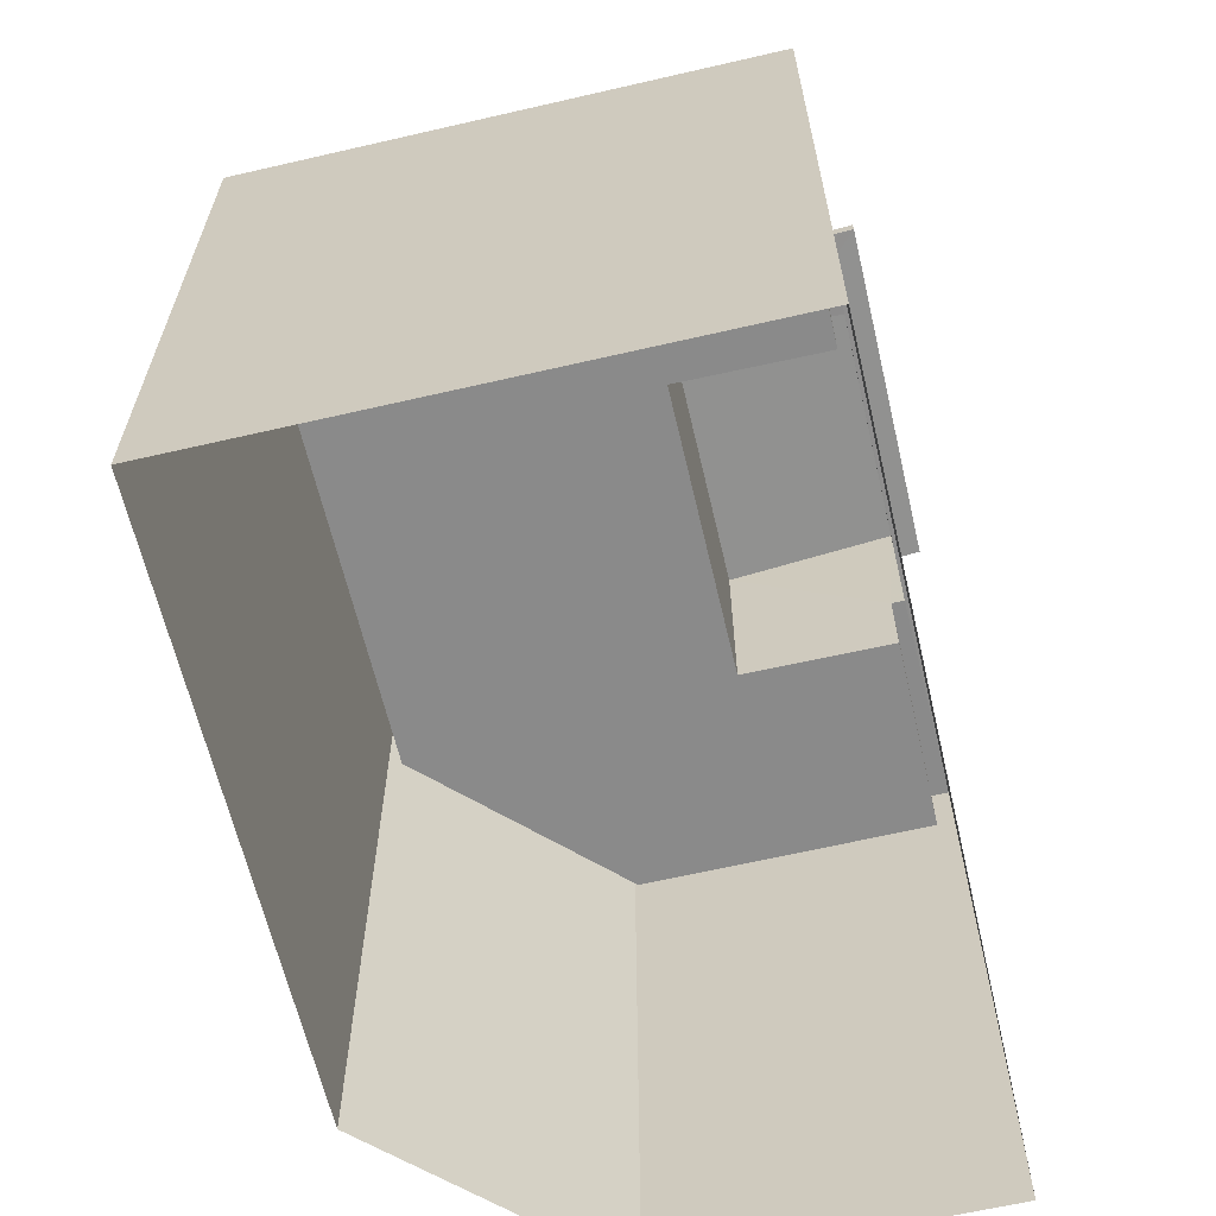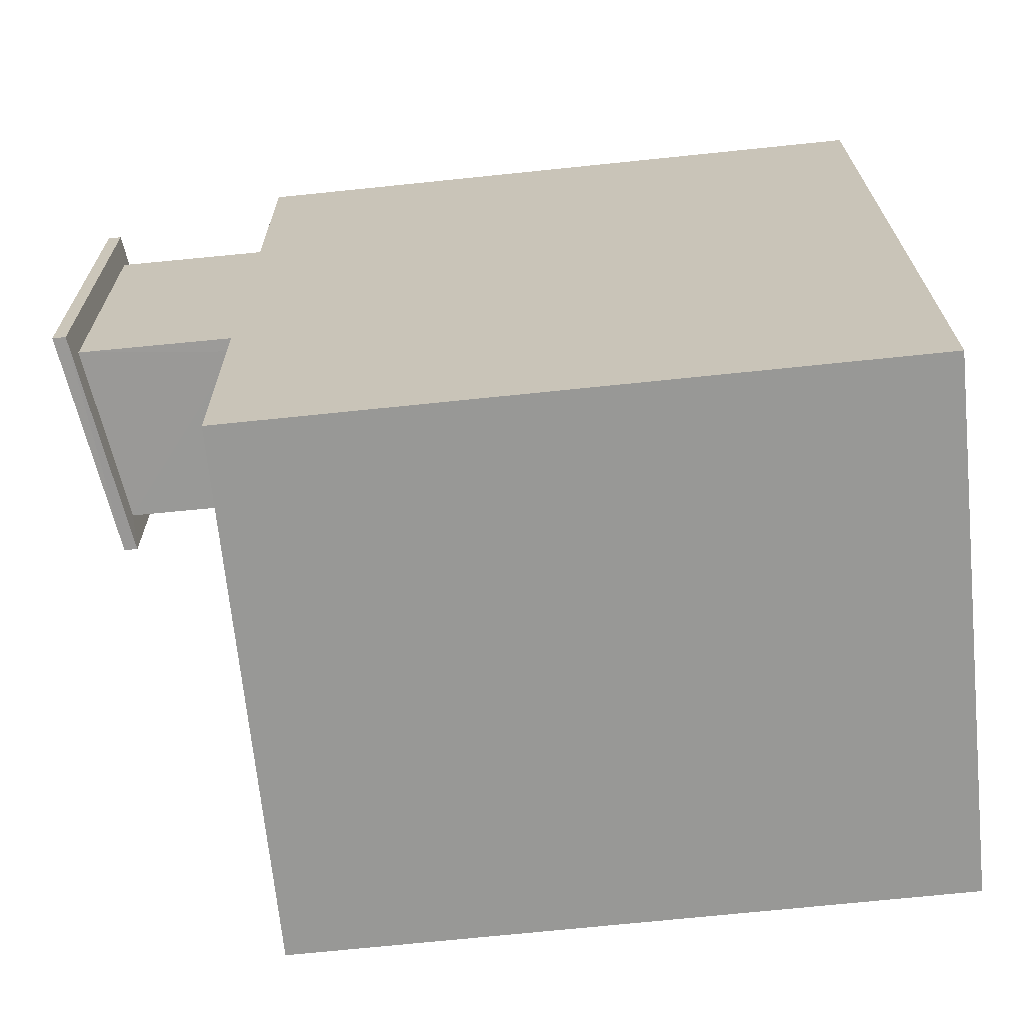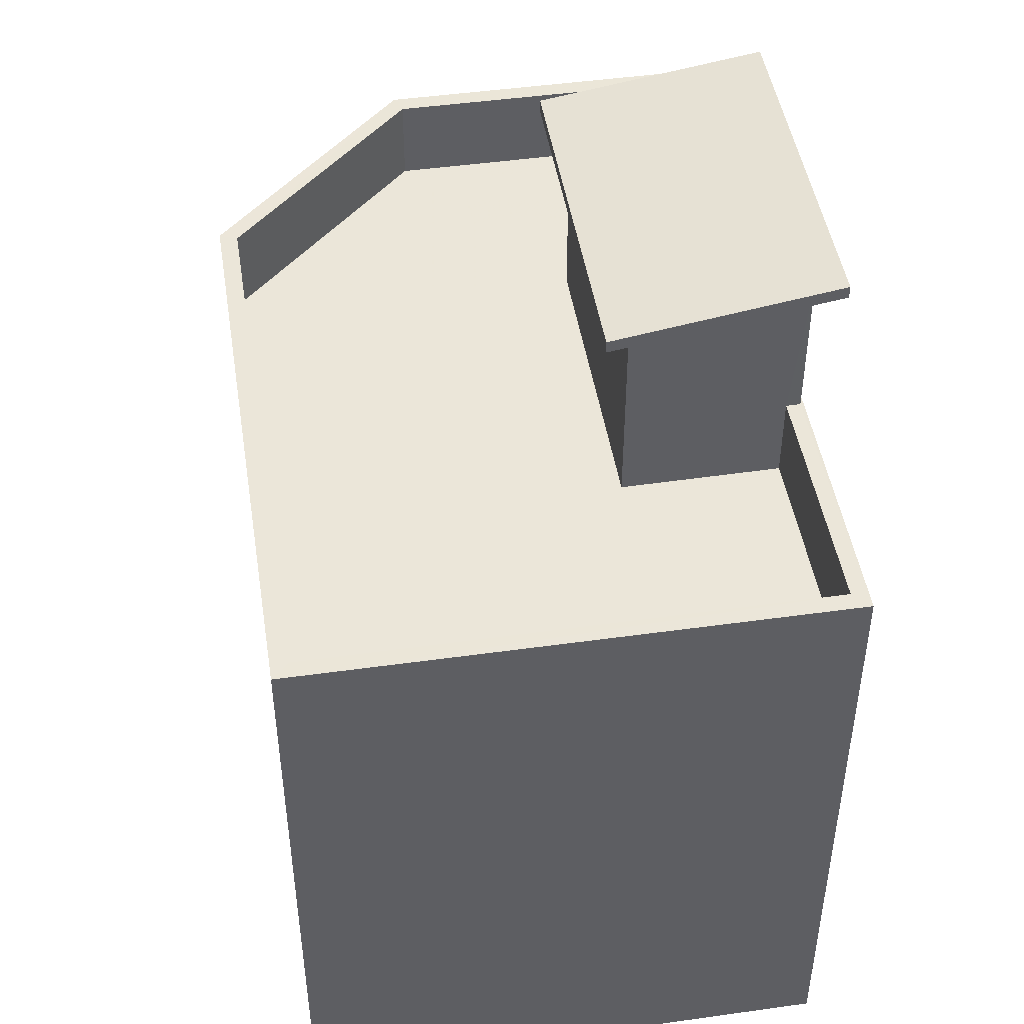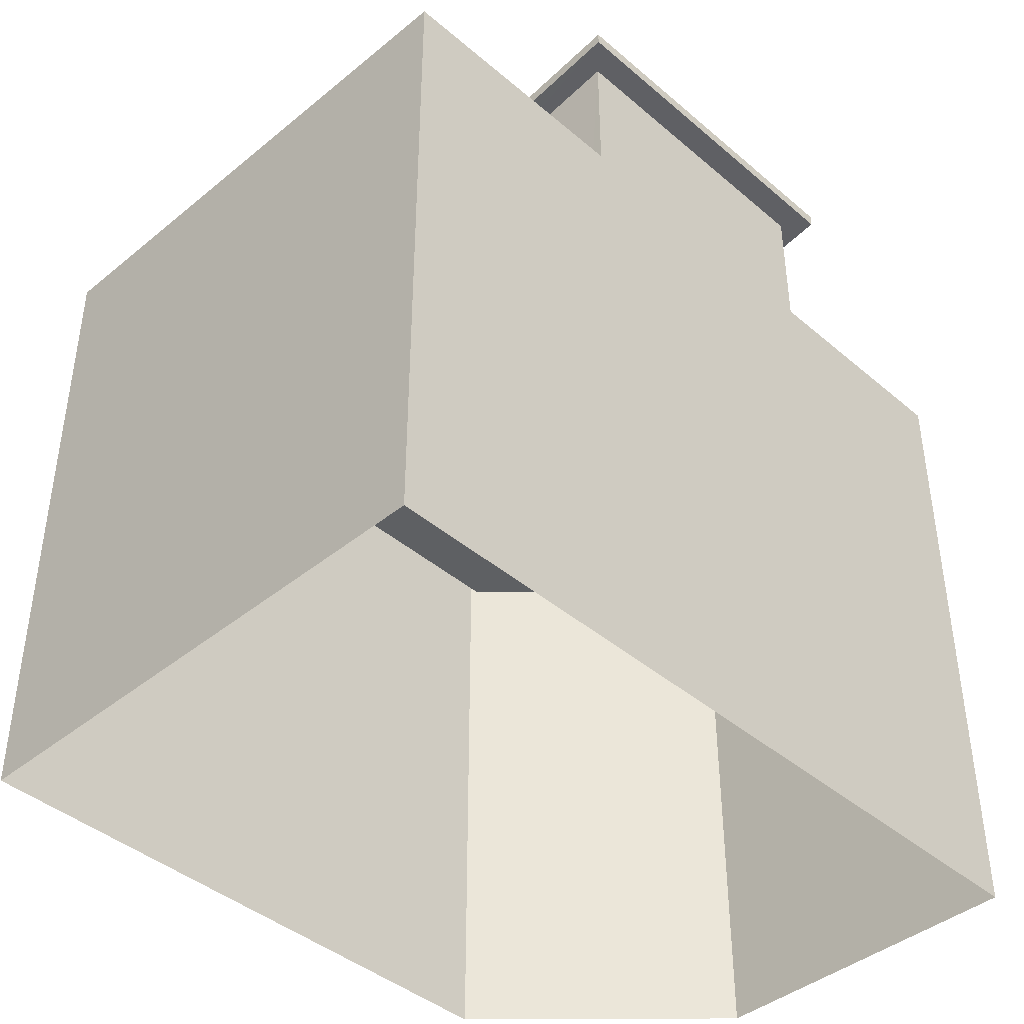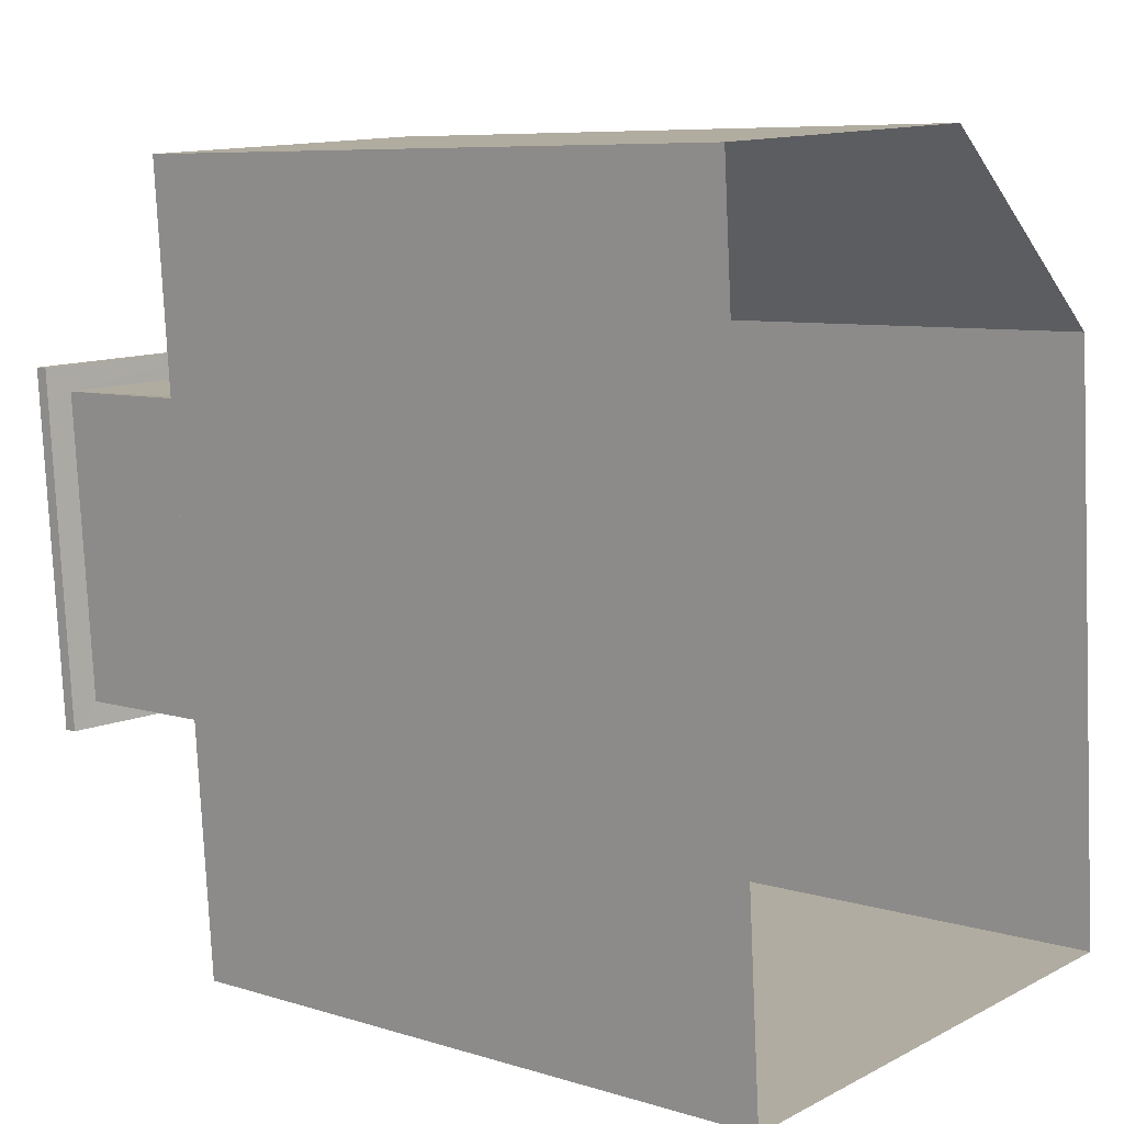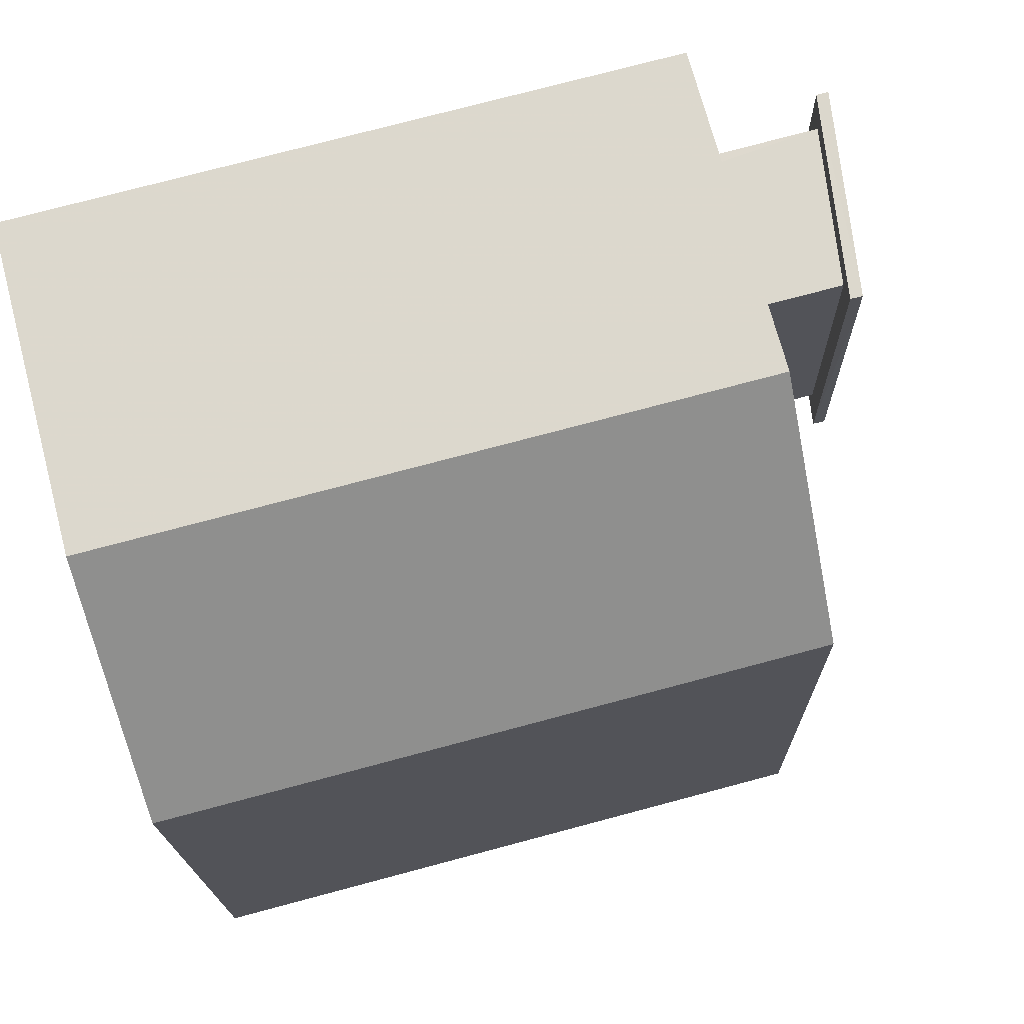
<metadata>
{"format":"obj","ext":"obj","renderer":"f3d","projection":"perspective","resolution":1024,"background":"white","views":[{"elev":-63.5,"azim":9.2,"up":"+Z"},{"elev":-72.3,"azim":95.8,"up":"+Y"},{"elev":46.8,"azim":-13.0,"up":"+Z"},{"elev":-42.2,"azim":40.5,"up":"+Z"},{"elev":7.6,"azim":130.8,"up":"+Y"},{"elev":75.9,"azim":-104.9,"up":"+Y"}]}
</metadata>
<code>
v -8.907e+04 -9.949e+04 7.673
v -8.907e+04 -9.949e+04 7.673
v -8.907e+04 -9.949e+04 7.673
v -8.907e+04 -9.95e+04 7.673
v -8.907e+04 -9.95e+04 7.673
v -8.907e+04 -9.949e+04 17.13
v -8.907e+04 -9.949e+04 16.78
v -8.907e+04 -9.949e+04 17.17
v -8.907e+04 -9.949e+04 17.17
v -8.907e+04 -9.949e+04 16.78
v -8.907e+04 -9.949e+04 16.83
v -8.907e+04 -9.949e+04 17.13
v -8.907e+04 -9.949e+04 16.83
v -8.907e+04 -9.949e+04 14.37
v -8.907e+04 -9.949e+04 14.37
v -8.907e+04 -9.949e+04 14.37
v -8.907e+04 -9.949e+04 14.37
v -8.907e+04 -9.949e+04 14.37
v -8.907e+04 -9.95e+04 14.37
v -8.907e+04 -9.949e+04 14.37
v -8.907e+04 -9.95e+04 14.37
v -8.907e+04 -9.949e+04 14.37
v -8.907e+04 -9.949e+04 15.37
v -8.907e+04 -9.949e+04 15.37
v -8.907e+04 -9.949e+04 15.37
v -8.907e+04 -9.949e+04 15.37
v -8.907e+04 -9.949e+04 15.37
v -8.907e+04 -9.95e+04 15.37
v -8.907e+04 -9.95e+04 15.37
v -8.907e+04 -9.95e+04 15.37
v -8.907e+04 -9.95e+04 15.37
v -8.907e+04 -9.949e+04 15.37
v -8.907e+04 -9.949e+04 16.93
v -8.907e+04 -9.949e+04 17.32
v -8.907e+04 -9.949e+04 17.32
v -8.907e+04 -9.949e+04 16.93
v -8.907e+04 -9.949e+04 15.37
v -8.907e+04 -9.949e+04 15.37
v -8.907e+04 -9.949e+04 15.37
v -8.907e+04 -9.949e+04 15.37
f 1 2 3
f 2 4 3
f 4 5 3
f 6 7 8
f 9 10 11
f 12 9 11
f 11 10 7
f 13 7 6
f 11 7 13
f 9 12 6
f 8 9 6
f 14 15 16
f 15 17 16
f 18 14 16
f 19 20 21
f 20 17 21
f 22 20 19
f 16 17 20
f 23 24 25
f 24 26 27
f 28 29 30
f 26 29 31
f 31 29 28
f 27 26 31
f 32 24 27
f 25 24 32
f 33 34 35
f 33 36 34
f 37 25 38
f 25 37 23
f 39 28 40
f 30 23 40
f 28 30 40
f 40 23 37
f 36 10 9
f 34 36 9
f 33 8 7
f 33 35 8
f 18 16 38
f 37 38 6
f 6 38 13
f 38 16 13
f 29 3 5
f 29 26 3
f 14 38 25
f 14 18 38
f 23 30 4
f 2 23 4
f 27 21 17
f 27 31 21
f 28 22 19
f 28 39 22
f 13 20 11
f 13 16 20
f 33 7 10
f 36 33 10
f 32 17 15
f 32 27 17
f 40 6 12
f 40 37 6
f 35 9 8
f 35 34 9
f 31 19 21
f 31 28 19
f 20 39 11
f 11 39 12
f 20 22 39
f 12 39 40
f 26 1 3
f 26 24 1
f 23 2 1
f 24 23 1
f 29 5 4
f 30 29 4
f 25 15 14
f 25 32 15

</code>
